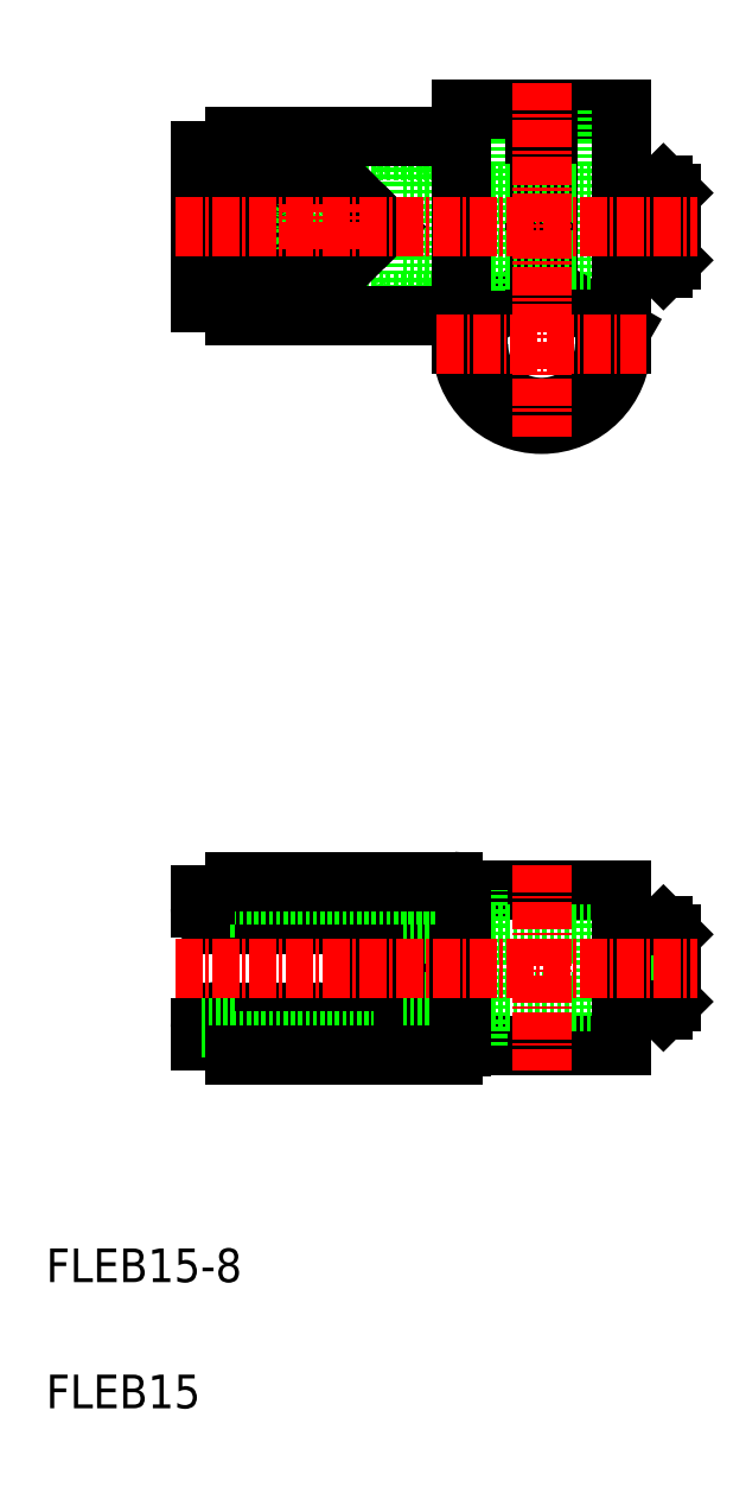
<metadata>
{"format":"dxf","ext":"dxf","renderer":"ezdxf+matplotlib","layout":"modelspace","background":"white","min_lineweight":24,"dpi":150}
</metadata>
<code>
0
SECTION
2
ENTITIES
0
ARC
8
0
10
183.9
20
144.3
30
0
40
9.5
50
180
51
0
0
ARC
8
0
10
183.9
20
144.3
30
0
40
7.5
50
180
51
0
0
LINE
8
0
10
174.4
20
146
30
0
11
183.1
21
151
31
0
0
LINE
8
0
10
147.4
20
61.41
30
0
11
147.4
21
59.81
31
0
0
LINE
8
0
10
170.7
20
66.11
30
0
11
171.8
21
64.57
31
0
0
LINE
8
0
10
167.4
20
63.31
30
0
11
168
21
62.48
31
0
0
ARC
8
0
10
169.7
20
63.86
30
0
40
2.208
50
218.7
51
18.74
0
ARC
8
0
10
169.7
20
76.37
30
0
40
2.208
50
341.3
51
141.3
0
LINE
8
0
10
170.7
20
74.11
30
0
11
171.8
21
75.66
31
0
0
LINE
8
0
10
167.4
20
76.91
30
0
11
168
21
77.75
31
0
0
LINE
8
0
10
170.7
20
66.42
30
0
11
167.4
21
66.42
31
0
0
LINE
8
0
10
170.7
20
73.81
30
0
11
167.4
21
73.81
31
0
0
LINE
8
0
10
170.7
20
66.11
30
0
11
170.7
21
74.11
31
0
0
LINE
8
0
10
162.9
20
76.91
30
0
11
162.9
21
63.31
31
0
0
LINE
8
0
10
143.3
20
61.41
30
0
11
143.3
21
63.01
31
0
0
ARC
8
0
10
157
20
63.01
30
0
40
1.9
50
9.085
51
90
0
ARC
8
0
10
157
20
77.21
30
0
40
1.9
50
270
51
350.9
0
ARC
8
0
10
165.8
20
63.01
30
0
40
1.6
50
270
51
1.158e-13
0
LINE
8
0
10
167.4
20
63.01
30
0
11
167.4
21
63.31
31
0
0
ARC
8
0
10
149.3
20
61.41
30
0
40
1.9
50
90
51
180
0
LINE
8
0
10
167.4
20
63.31
30
0
11
149.3
21
63.31
31
0
0
LINE
8
0
10
157
20
64.91
30
0
11
145.2
21
64.91
31
0
0
ARC
8
0
10
145.2
20
63.01
30
0
40
1.9
50
90
51
180
0
ARC
8
0
10
145.2
20
77.21
30
0
40
1.9
50
180
51
270
0
ARC
8
0
10
149.3
20
78.81
30
0
40
1.9
50
180
51
270
0
LINE
8
0
10
167.4
20
77.21
30
0
11
167.4
21
76.91
31
0
0
LINE
8
0
10
167.4
20
76.91
30
0
11
149.3
21
76.91
31
0
0
LINE
8
0
10
157
20
75.31
30
0
11
145.2
21
75.31
31
0
0
ARC
8
0
10
171.2
20
63.01
30
0
40
1.6
50
270
51
0
0
LINE
8
0
10
147.4
20
61.41
30
0
11
143.3
21
61.41
31
0
0
LINE
8
0
10
171.2
20
61.41
30
0
11
147.4
21
61.41
31
0
0
ARC
8
0
10
165.8
20
77.21
30
0
40
1.6
50
360
51
90
0
ARC
8
0
10
171.2
20
77.21
30
0
40
1.6
50
0
51
90
0
ARC
8
0
10
173.4
20
60.81
30
0
40
1
50
270
51
0
0
ARC
8
0
10
173.4
20
79.41
30
0
40
1
50
0
51
90
0
LINE
8
0
10
191.4
20
60.86
30
0
11
191.4
21
79.36
31
0
0
LINE
8
0
10
174.4
20
60.86
30
0
11
193.4
21
60.86
31
0
0
LINE
8
0
10
174.4
20
79.36
30
0
11
193.4
21
79.36
31
0
0
LINE
8
0
10
199.4
20
66.11
30
0
11
199.4
21
74.11
31
0
0
LINE
8
0
10
198.4
20
75.11
30
0
11
199.4
21
74.11
31
0
0
LINE
8
0
10
198.4
20
75.11
30
0
11
198.4
21
65.11
31
0
0
LINE
8
0
10
198.4
20
65.11
30
0
11
199.4
21
66.11
31
0
0
LINE
8
0
10
196.9
20
73.11
30
0
11
196.4
21
72.81
31
0
0
LINE
8
0
10
196.9
20
67.11
30
0
11
196.4
21
67.42
31
0
0
LINE
8
0
10
195.6
20
67.42
30
0
11
194
21
70.11
31
0
0
LINE
8
0
10
195.6
20
67.42
30
0
11
195.6
21
72.81
31
0
0
LINE
8
0
10
196.9
20
67.11
30
0
11
196.9
21
73.11
31
0
0
LINE
8
0
10
195.6
20
72.81
30
0
11
194
21
70.11
31
0
0
LINE
8
0
10
172.8
20
63.01
30
0
11
172.8
21
77.21
31
0
0
LINE
8
0
10
167.4
20
63.31
30
0
11
167.4
21
76.91
31
0
0
LINE
8
0
10
167.4
20
66.11
30
0
11
193.4
21
66.11
31
0
0
LINE
8
0
10
167.4
20
74.11
30
0
11
193.4
21
74.11
31
0
0
LINE
8
0
10
199.4
20
67.42
30
0
11
195.6
21
67.42
31
0
0
LINE
8
0
10
199.4
20
72.81
30
0
11
195.6
21
72.81
31
0
0
LINE
8
0
10
199.4
20
67.11
30
0
11
196.9
21
67.11
31
0
0
LINE
8
0
10
199.4
20
73.11
30
0
11
196.9
21
73.11
31
0
0
LINE
8
0
10
193.4
20
65.11
30
0
11
198.4
21
65.11
31
0
0
LINE
8
0
10
193.4
20
75.11
30
0
11
198.4
21
75.11
31
0
0
LINE
8
CENTER
10
183.9
20
82.36
30
0
11
183.9
21
57.86
31
0
0
LINE
8
0
10
176.4
20
60.86
30
0
11
176.4
21
79.36
31
0
0
LINE
8
0
10
193.4
20
60.86
30
0
11
193.4
21
79.36
31
0
0
LINE
8
0
10
174.4
20
60.81
30
0
11
174.4
21
79.41
31
0
0
LINE
8
0
10
147.4
20
78.81
30
0
11
143.3
21
78.81
31
0
0
LINE
8
0
10
147.4
20
77.21
30
0
11
143.3
21
77.21
31
0
0
LINE
8
0
10
147.4
20
78.81
30
0
11
147.4
21
80.41
31
0
0
LINE
8
0
10
147.4
20
63.01
30
0
11
143.3
21
63.01
31
0
0
LINE
8
0
10
143.3
20
78.81
30
0
11
143.3
21
77.21
31
0
0
LINE
8
CENTER
10
140.3
20
70.11
30
0
11
202.4
21
70.11
31
0
0
LINE
8
0
10
171.2
20
78.81
30
0
11
147.4
21
78.81
31
0
0
LINE
8
0
10
173.4
20
59.81
30
0
11
147.4
21
59.81
31
0
0
LINE
8
0
10
173.4
20
80.41
30
0
11
147.4
21
80.41
31
0
0
LINE
8
0
10
151
20
152
30
0
11
151.9
21
152.5
31
0
0
LINE
8
0
10
151
20
164.5
30
0
11
151.9
21
164
31
0
0
LINE
8
0
10
151.9
20
152.5
30
0
11
148.6
21
158.3
31
0
0
LINE
8
0
10
151.9
20
164
30
0
11
148.6
21
158.3
31
0
0
LINE
8
0
10
151
20
152
30
0
11
147.4
21
158.3
31
0
0
LINE
8
0
10
151
20
164.5
30
0
11
147.4
21
158.3
31
0
0
ARC
8
0
10
158.9
20
158
30
0
40
5
50
346.9
51
21.69
0
ARC
8
0
10
158.9
20
158
30
0
40
5
50
68.31
51
283.1
0
CIRCLE
8
0
10
158.9
20
158
30
0
40
4
0
LINE
8
CENTER
10
156.1
20
171.9
30
0
11
156.1
21
144.1
31
0
0
LINE
8
0
10
185
20
172.3
30
0
11
193.4
21
172.3
31
0
0
LINE
8
0
10
183.5
20
170.3
30
0
11
183.5
21
172.3
31
0
0
LINE
8
0
10
191.4
20
147.1
30
0
11
191.4
21
172.3
31
0
0
LINE
8
0
10
176.4
20
147.1
30
0
11
176.4
21
172.3
31
0
0
LINE
8
0
10
193.4
20
146
30
0
11
184.7
21
151
31
0
0
LINE
8
0
10
183.5
20
170.3
30
0
11
184.7
21
170.3
31
0
0
LINE
8
0
10
183.1
20
172.3
30
0
11
183.1
21
151
31
0
0
LINE
8
0
10
184.7
20
170.3
30
0
11
184.7
21
151
31
0
0
LINE
8
0
10
147.4
20
150.8
30
0
11
143.3
21
150.8
31
0
0
LINE
8
0
10
147.4
20
165.7
30
0
11
143.3
21
165.7
31
0
0
LINE
8
0
10
143.3
20
167.3
30
0
11
143.3
21
149.2
31
0
0
LINE
8
0
10
147.4
20
149.2
30
0
11
143.3
21
149.2
31
0
0
LINE
8
0
10
147.4
20
167.3
30
0
11
143.3
21
167.3
31
0
0
LINE
8
0
10
167.4
20
154.3
30
0
11
193.4
21
154.3
31
0
0
LINE
8
0
10
167.4
20
162.3
30
0
11
193.4
21
162.3
31
0
0
ARC
8
0
10
165.8
20
150.8
30
0
40
1.6
50
270
51
360
0
ARC
8
0
10
165.8
20
165.7
30
0
40
1.6
50
0
51
90
0
ARC
8
0
10
171.2
20
150.8
30
0
40
1.6
50
270
51
0
0
ARC
8
0
10
171.2
20
165.7
30
0
40
1.6
50
1.018e-13
51
90
0
LINE
8
0
10
171.2
20
149.2
30
0
11
147.4
21
149.2
31
0
0
LINE
8
0
10
171.2
20
167.3
30
0
11
147.4
21
167.3
31
0
0
LINE
8
0
10
172.8
20
150.8
30
0
11
172.8
21
165.7
31
0
0
LINE
8
0
10
167.4
20
150.8
30
0
11
167.4
21
165.7
31
0
0
LINE
8
0
10
158.9
20
152
30
0
11
165.2
21
158.3
31
0
0
LINE
8
0
10
158.9
20
164.5
30
0
11
165.2
21
158.3
31
0
0
LINE
8
CENTER
10
158.9
20
171.9
30
0
11
158.9
21
144.1
31
0
0
LINE
8
0
10
147.4
20
164.5
30
0
11
147.4
21
168.9
31
0
0
LINE
8
0
10
147.4
20
152
30
0
11
158.9
21
152
31
0
0
LINE
8
0
10
147.4
20
164.5
30
0
11
158.9
21
164.5
31
0
0
LINE
8
0
10
147.4
20
147.6
30
0
11
147.4
21
152
31
0
0
LINE
8
0
10
174.4
20
147.6
30
0
11
147.4
21
147.6
31
0
0
LINE
8
0
10
174.4
20
168.9
30
0
11
147.4
21
168.9
31
0
0
LINE
8
0
10
176.4
20
144.3
30
0
11
176.4
21
147.1
31
0
0
LINE
8
0
10
191.4
20
144.3
30
0
11
191.4
21
147.1
31
0
0
LINE
8
0
10
196.9
20
155.3
30
0
11
196.4
21
155.6
31
0
0
LINE
8
0
10
196.9
20
161.3
30
0
11
196.4
21
161
31
0
0
LINE
8
0
10
195.6
20
155.6
30
0
11
194
21
158.3
31
0
0
LINE
8
0
10
195.6
20
161
30
0
11
194
21
158.3
31
0
0
LINE
8
0
10
195.6
20
155.6
30
0
11
195.6
21
161
31
0
0
LINE
8
0
10
196.9
20
155.3
30
0
11
196.9
21
161.3
31
0
0
LINE
8
0
10
199.4
20
155.6
30
0
11
195.6
21
155.6
31
0
0
LINE
8
0
10
199.4
20
161
30
0
11
195.6
21
161
31
0
0
LINE
8
0
10
199.4
20
155.3
30
0
11
196.9
21
155.3
31
0
0
LINE
8
0
10
199.4
20
161.3
30
0
11
196.9
21
161.3
31
0
0
LINE
8
0
10
198.4
20
163.3
30
0
11
198.4
21
153.3
31
0
0
LINE
8
0
10
193.4
20
153.3
30
0
11
198.4
21
153.3
31
0
0
LINE
8
0
10
193.4
20
163.3
30
0
11
198.4
21
163.3
31
0
0
LINE
8
0
10
198.4
20
153.3
30
0
11
199.4
21
154.3
31
0
0
LINE
8
0
10
198.4
20
163.3
30
0
11
199.4
21
162.3
31
0
0
LINE
8
0
10
199.4
20
154.3
30
0
11
199.4
21
162.3
31
0
0
LINE
8
0
10
174.4
20
172.3
30
0
11
184.6
21
172.3
31
0
0
LINE
8
0
10
193.4
20
144.3
30
0
11
193.4
21
172.3
31
0
0
LINE
8
0
10
174.4
20
144.3
30
0
11
174.4
21
172.3
31
0
0
LINE
8
CENTER
10
171.4
20
144.3
30
0
11
196.4
21
144.3
31
0
0
LINE
8
CENTER
10
140.3
20
158.3
30
0
11
202.4
21
158.3
31
0
0
LINE
8
CENTER
10
183.9
20
175.3
30
0
11
183.9
21
133.3
31
0
0
TEXT
8
0
10
125
20
17.77
30
0
40
4
1
FLEB15
0
TEXT
8
0
10
125
20
32.77
30
0
40
4
1
FLEB15-8
0
ENDSEC
0
EOF

</code>
